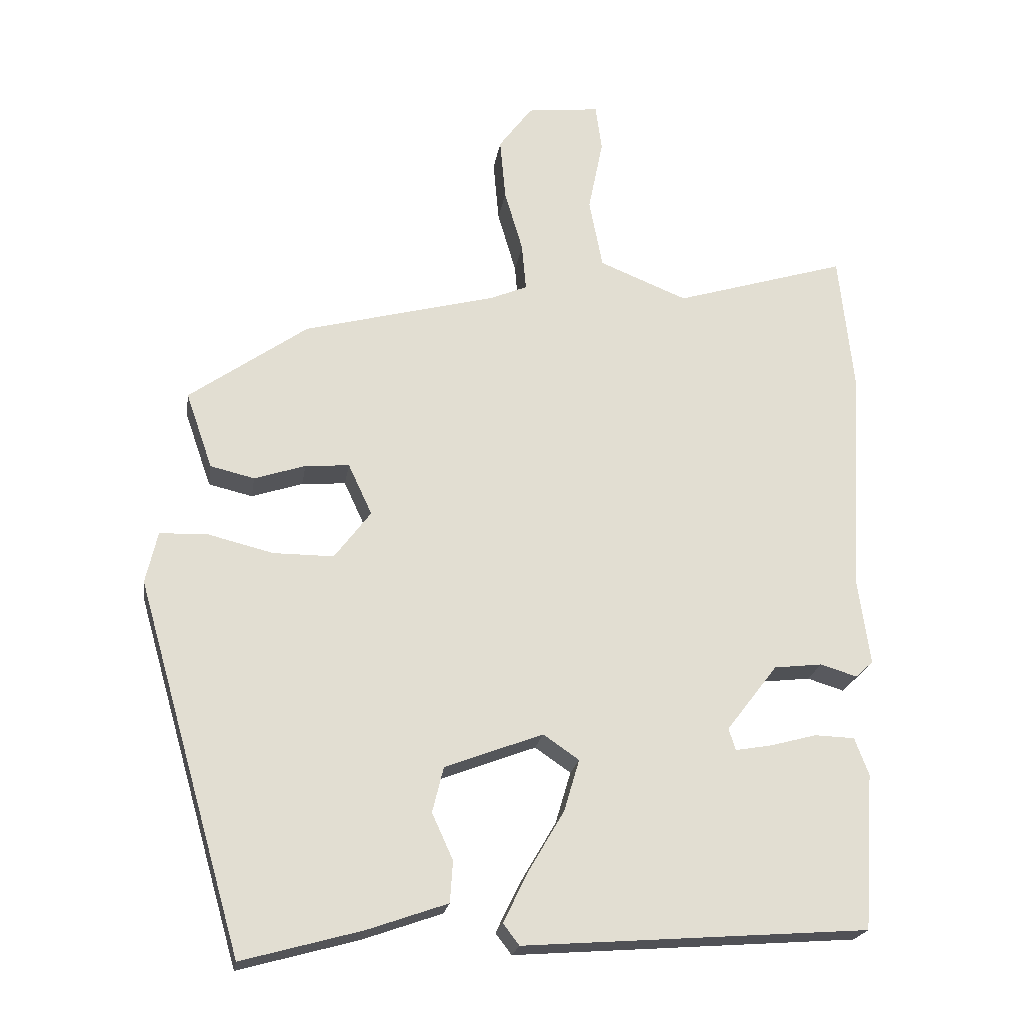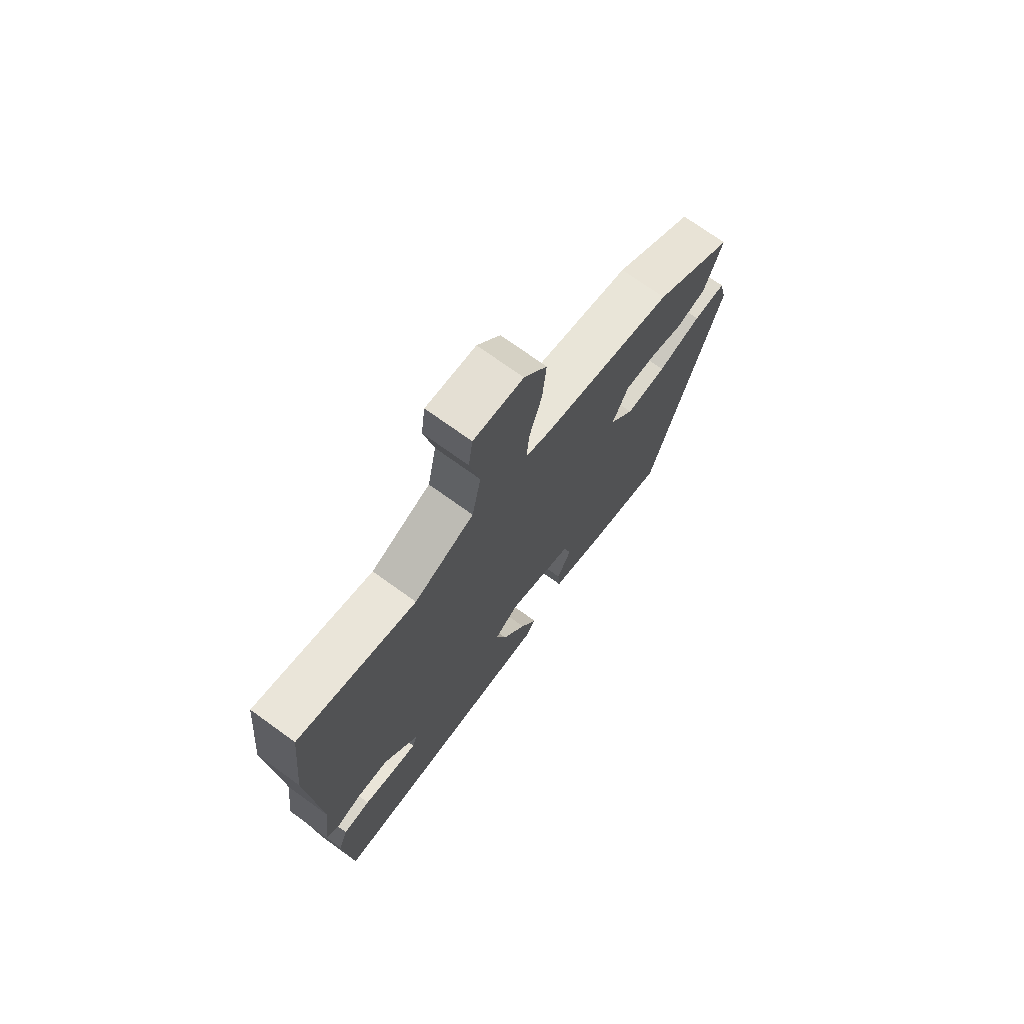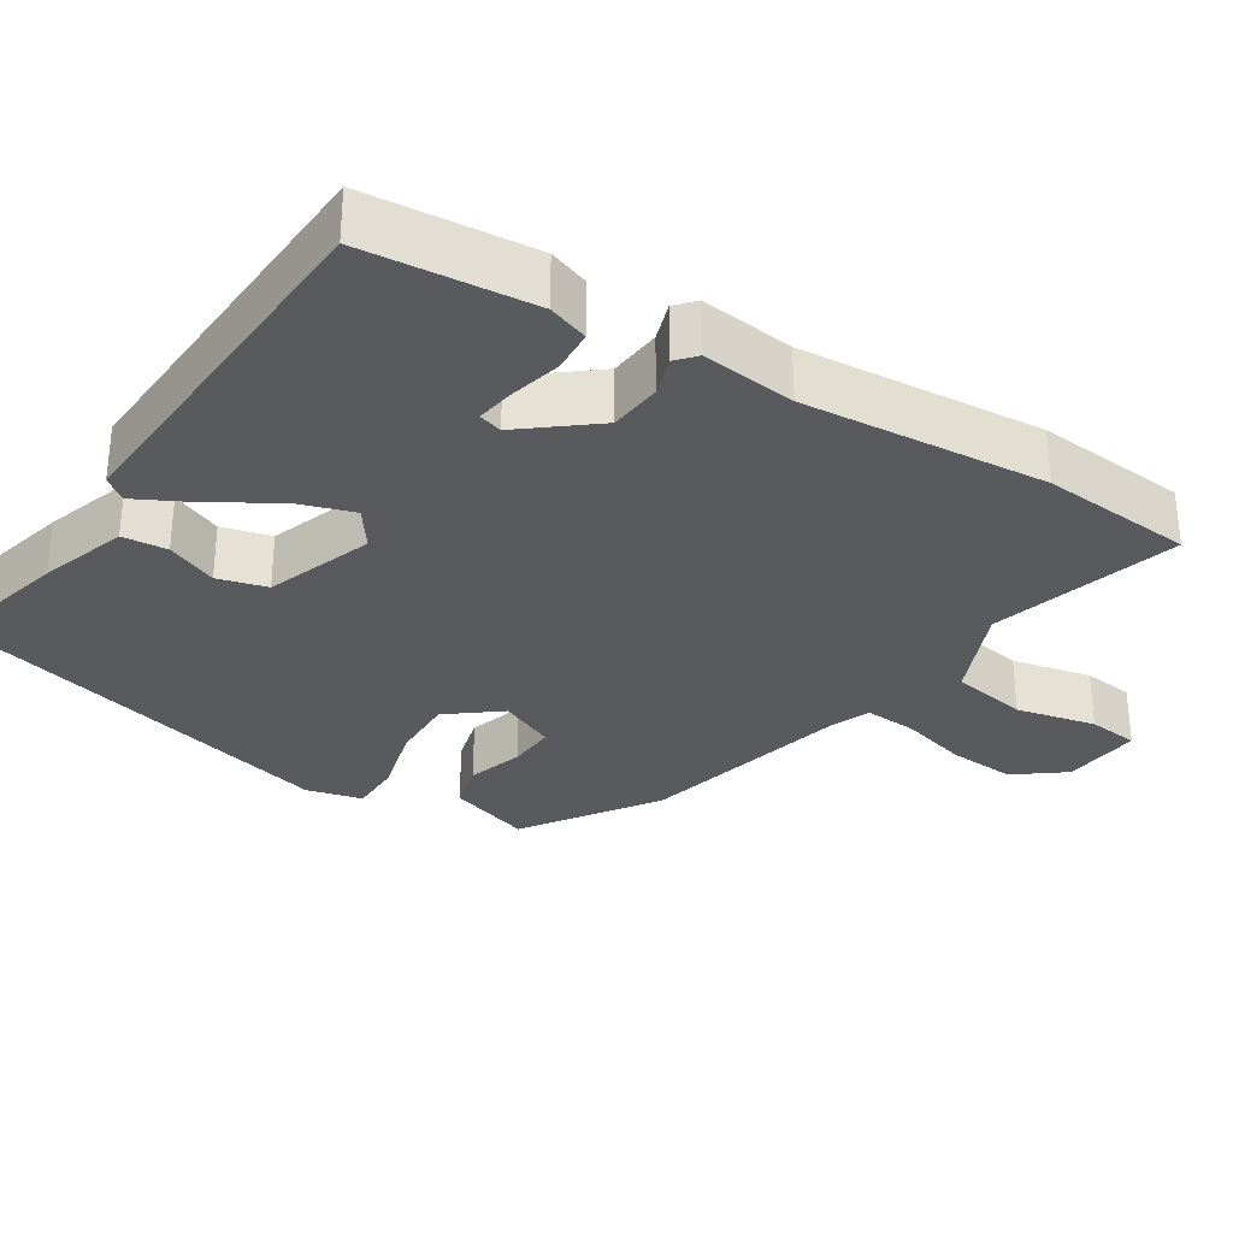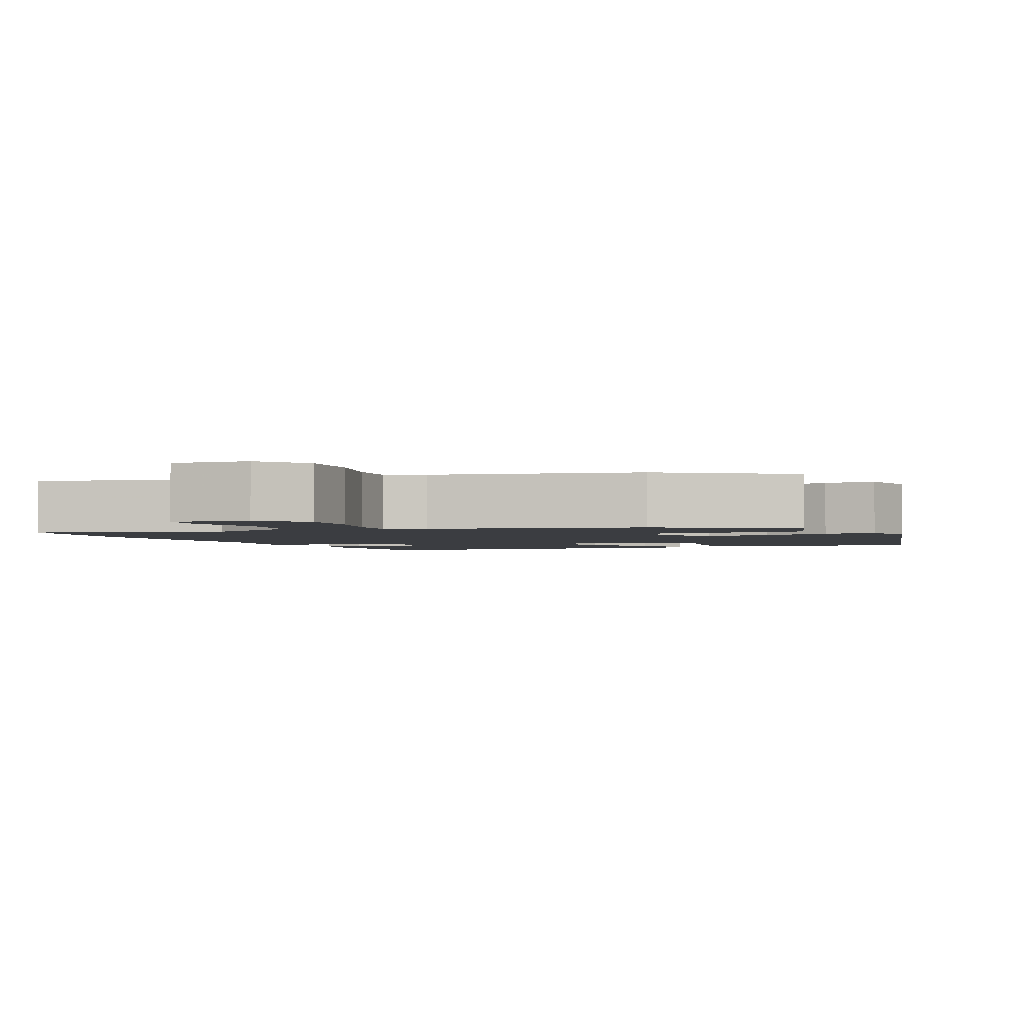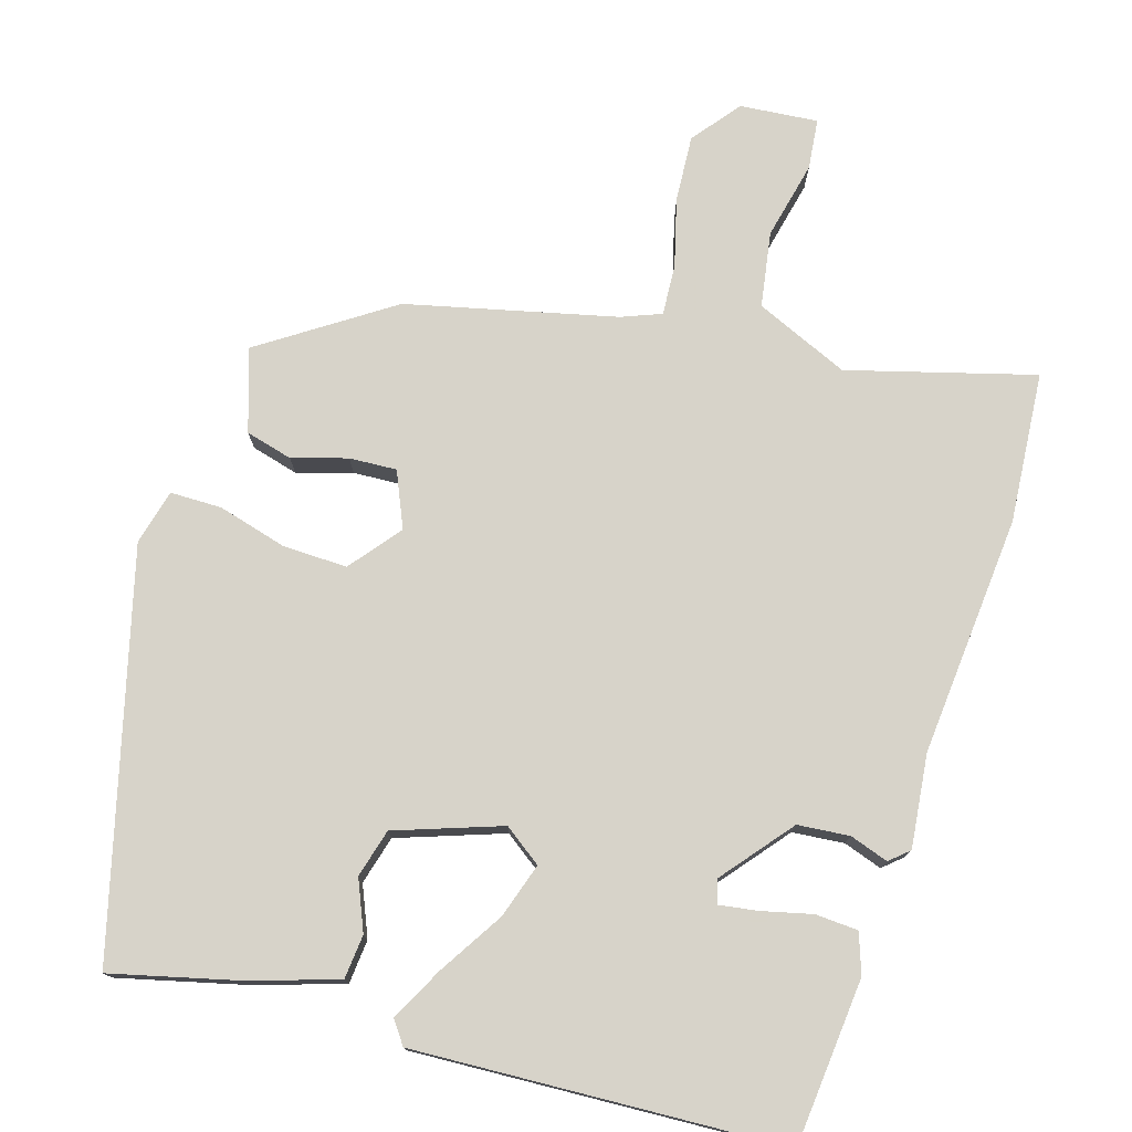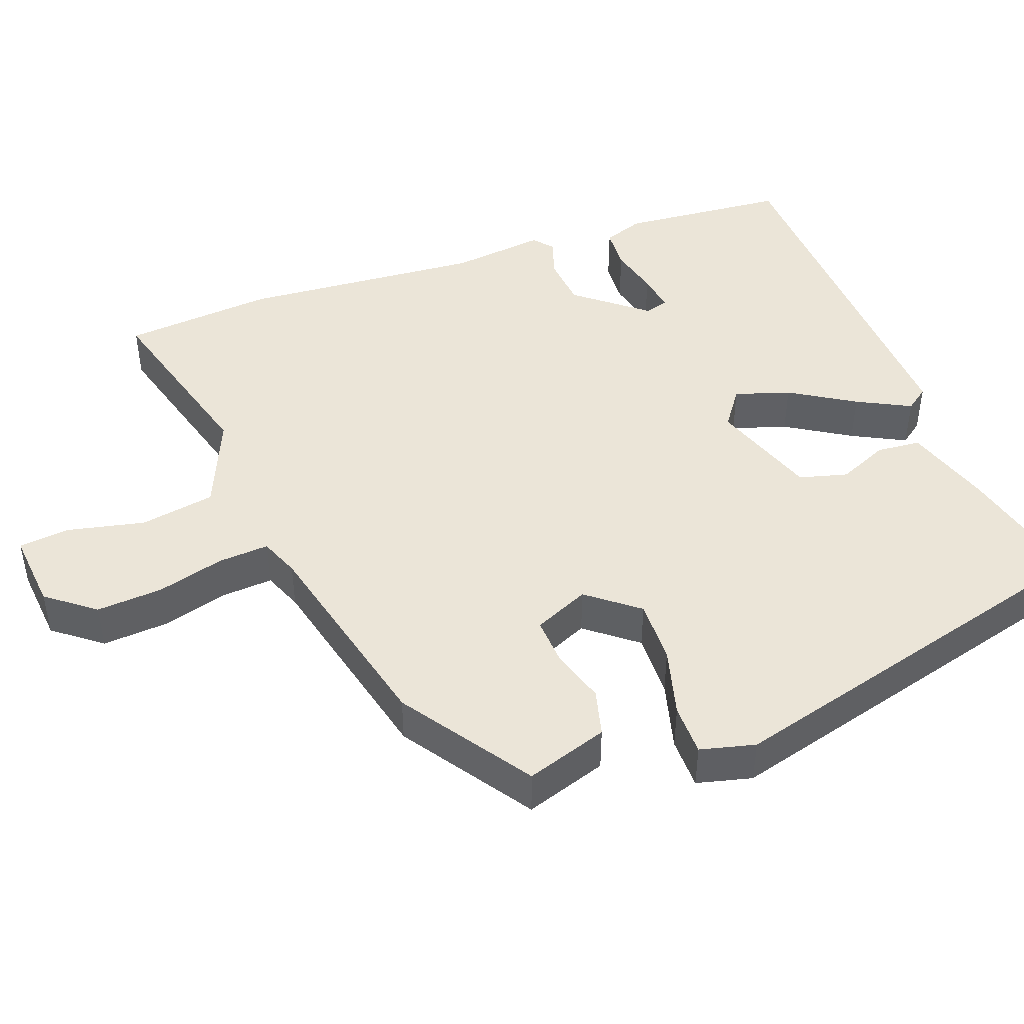
<metadata>
{"format":"obj","ext":"obj","renderer":"f3d","projection":"perspective","resolution":1024,"background":"white","views":[{"elev":-21.5,"azim":171.2,"up":"+Z"},{"elev":72.7,"azim":-54.2,"up":"+Z"},{"elev":-31.4,"azim":-121.2,"up":"+Y"},{"elev":-2.4,"azim":25.4,"up":"+Y"},{"elev":76.4,"azim":-161.6,"up":"+Y"},{"elev":45.8,"azim":71.0,"up":"+Y"}]}
</metadata>
<code>
v 0.331 0.07 0.433
v 0.5 0.07 0.313
v 0.462 0.07 0.204
v 0.399 0.07 0.189
v 0.326 0.07 0.213
v 0.263 0.07 0.218
v 0.229 0.07 0.145
v 0.281 0.07 0.076
v 0.367 0.07 0.076
v 0.46 0.07 0.099
v 0.529 0.07 0.097
v 0.546 0.07 0.023
v 0.394 0.07 -0.504
v 0.223 0.07 -0.457
v 0.109 0.07 -0.417
v 0.105 0.07 -0.358
v 0.135 0.07 -0.292
v 0.119 0.07 -0.227
v -0.021 0.07 -0.174
v -0.072 0.07 -0.209
v -0.05 0.07 -0.283
v 0.001 0.07 -0.37
v 0.036 0.07 -0.442
v 0.013 0.07 -0.472
v -0.479 0.07 -0.436
v -0.494 0.07 -0.213
v -0.474 0.07 -0.16
v -0.417 0.07 -0.158
v -0.35 0.07 -0.176
v -0.299 0.07 -0.185
v -0.289 0.07 -0.154
v -0.362 0.07 -0.059
v -0.431 0.07 -0.051
v -0.483 0.07 -0.067
v -0.508 0.07 -0.044
v -0.491 0.07 0.08
v -0.51 0.07 0.402
v -0.489 0.07 0.603
v -0.243 0.07 0.528
v -0.117 0.07 0.579
v -0.098 0.07 0.679
v -0.119 0.07 0.784
v -0.11 0.07 0.851
v -0.006 0.07 0.839
v 0.042 0.07 0.774
v 0.034 0.07 0.685
v 0.008 0.07 0.596
v 0.002 0.07 0.528
v 0.054 0.07 0.506
v 0.331 0 0.433
v 0.5 0 0.313
v 0.462 0 0.204
v 0.399 0 0.189
v 0.326 0 0.213
v 0.263 0 0.218
v 0.229 0 0.145
v 0.281 0 0.076
v 0.367 0 0.076
v 0.46 0 0.099
v 0.529 0 0.097
v 0.546 0 0.023
v 0.394 0 -0.504
v 0.223 0 -0.457
v 0.109 0 -0.417
v 0.105 0 -0.358
v 0.135 0 -0.292
v 0.119 0 -0.227
v -0.021 0 -0.174
v -0.072 0 -0.209
v -0.05 0 -0.283
v 0.001 0 -0.37
v 0.036 0 -0.442
v 0.013 0 -0.472
v -0.479 0 -0.436
v -0.494 0 -0.213
v -0.474 0 -0.16
v -0.417 0 -0.158
v -0.35 0 -0.176
v -0.299 0 -0.185
v -0.289 0 -0.154
v -0.362 0 -0.059
v -0.431 0 -0.051
v -0.483 0 -0.067
v -0.508 0 -0.044
v -0.491 0 0.08
v -0.51 0 0.402
v -0.489 0 0.603
v -0.243 0 0.528
v -0.117 0 0.579
v -0.098 0 0.679
v -0.119 0 0.784
v -0.11 0 0.851
v -0.006 0 0.839
v 0.042 0 0.774
v 0.034 0 0.685
v 0.008 0 0.596
v 0.002 0 0.528
v 0.054 0 0.506
f 44 45 46 47
f 44 47 48
f 41 42 43 44
f 40 41 44 48
f 39 40 48
f 36 37 38 39
f 36 39 48 49
f 33 34 35 36
f 32 33 36 49
f 26 27 28 29
f 26 29 30
f 25 26 30
f 24 25 30
f 21 22 23 24
f 21 24 30 31
f 14 15 16 17
f 14 17 18
f 13 14 18
f 12 13 18
f 9 10 11 12
f 8 9 12 18
f 7 8 18 19
f 2 3 4 5
f 2 5 6
f 1 2 6
f 20 21 31 32
f 19 20 32 49
f 7 19 49
f 1 6 7 49
f 96 95 94 93
f 97 96 93
f 93 92 91 90
f 97 93 90 89
f 97 89 88
f 88 87 86 85
f 98 97 88 85
f 85 84 83 82
f 98 85 82 81
f 78 77 76 75
f 79 78 75
f 79 75 74
f 79 74 73
f 73 72 71 70
f 80 79 73 70
f 66 65 64 63
f 67 66 63
f 67 63 62
f 67 62 61
f 61 60 59 58
f 67 61 58 57
f 68 67 57 56
f 54 53 52 51
f 55 54 51
f 55 51 50
f 81 80 70 69
f 98 81 69 68
f 98 68 56
f 98 56 55 50
f 1 50 51 2
f 2 51 52 3
f 3 52 53 4
f 4 53 54 5
f 5 54 55 6
f 6 55 56 7
f 7 56 57 8
f 8 57 58 9
f 9 58 59 10
f 10 59 60 11
f 11 60 61 12
f 12 61 62 13
f 13 62 63 14
f 14 63 64 15
f 15 64 65 16
f 16 65 66 17
f 17 66 67 18
f 18 67 68 19
f 19 68 69 20
f 20 69 70 21
f 21 70 71 22
f 22 71 72 23
f 23 72 73 24
f 24 73 74 25
f 25 74 75 26
f 26 75 76 27
f 27 76 77 28
f 28 77 78 29
f 29 78 79 30
f 30 79 80 31
f 31 80 81 32
f 32 81 82 33
f 33 82 83 34
f 34 83 84 35
f 35 84 85 36
f 36 85 86 37
f 37 86 87 38
f 38 87 88 39
f 39 88 89 40
f 40 89 90 41
f 41 90 91 42
f 42 91 92 43
f 43 92 93 44
f 44 93 94 45
f 45 94 95 46
f 46 95 96 47
f 47 96 97 48
f 48 97 98 49
f 49 98 50 1

</code>
